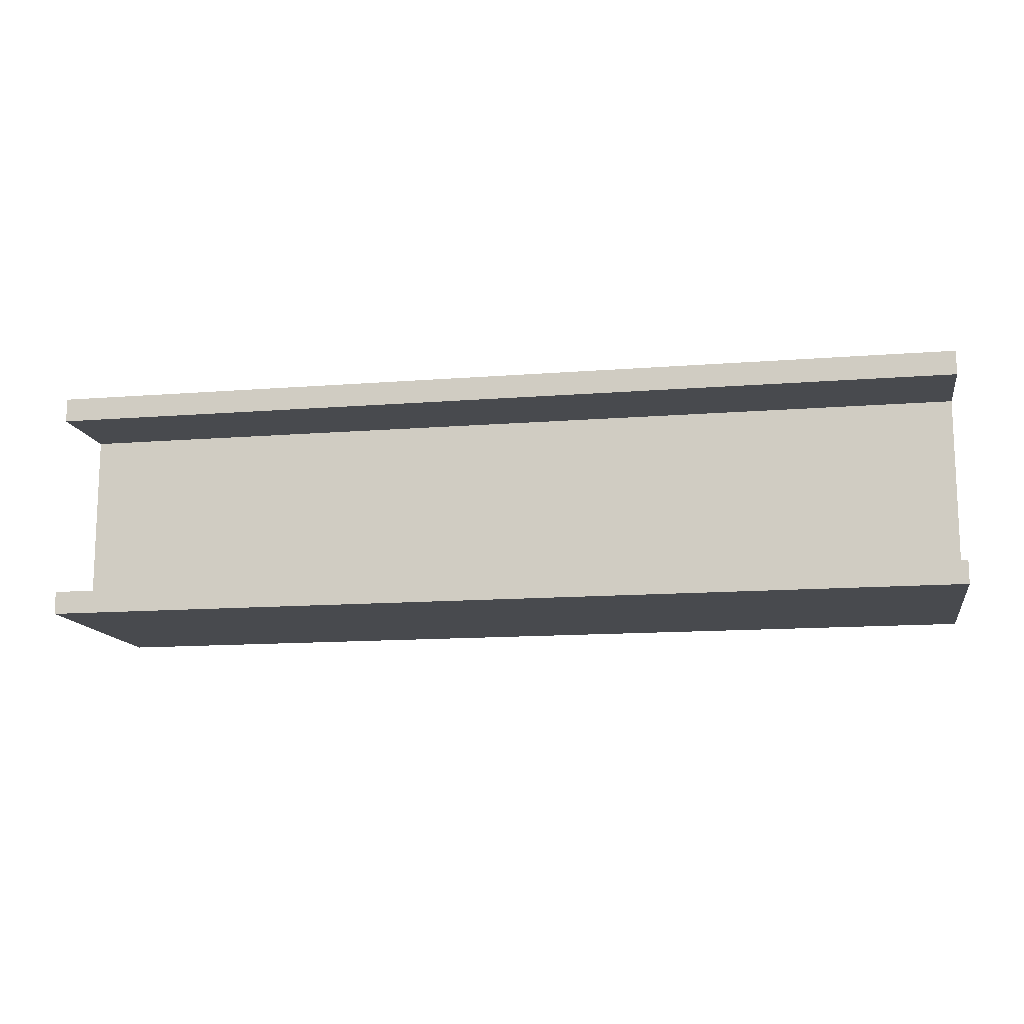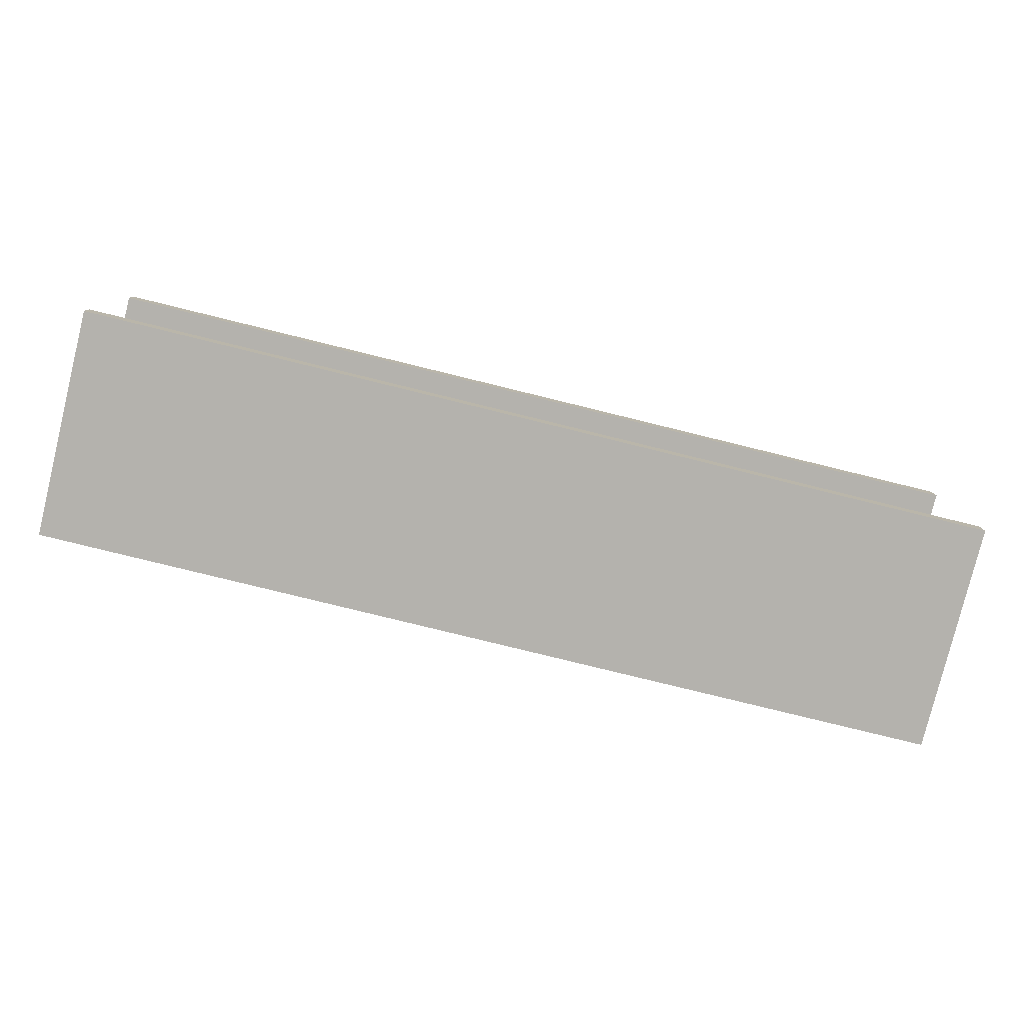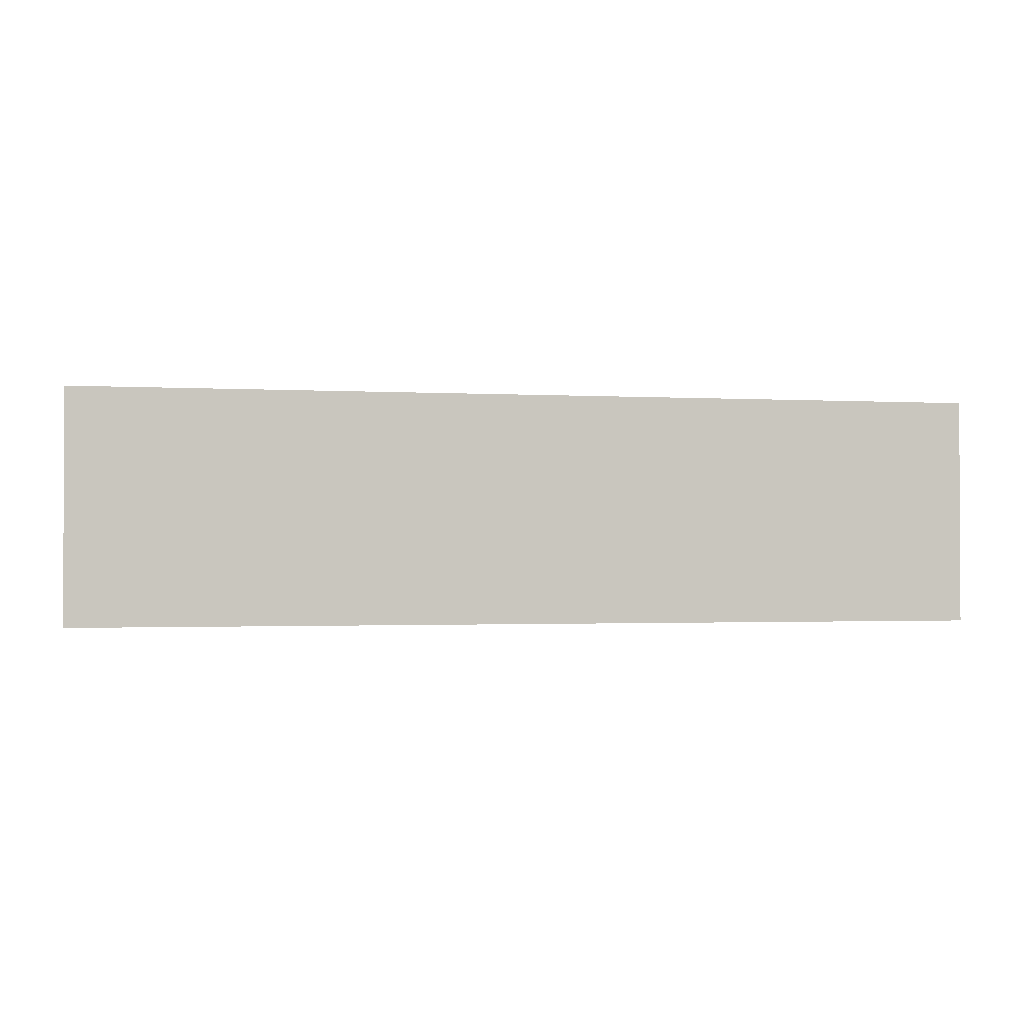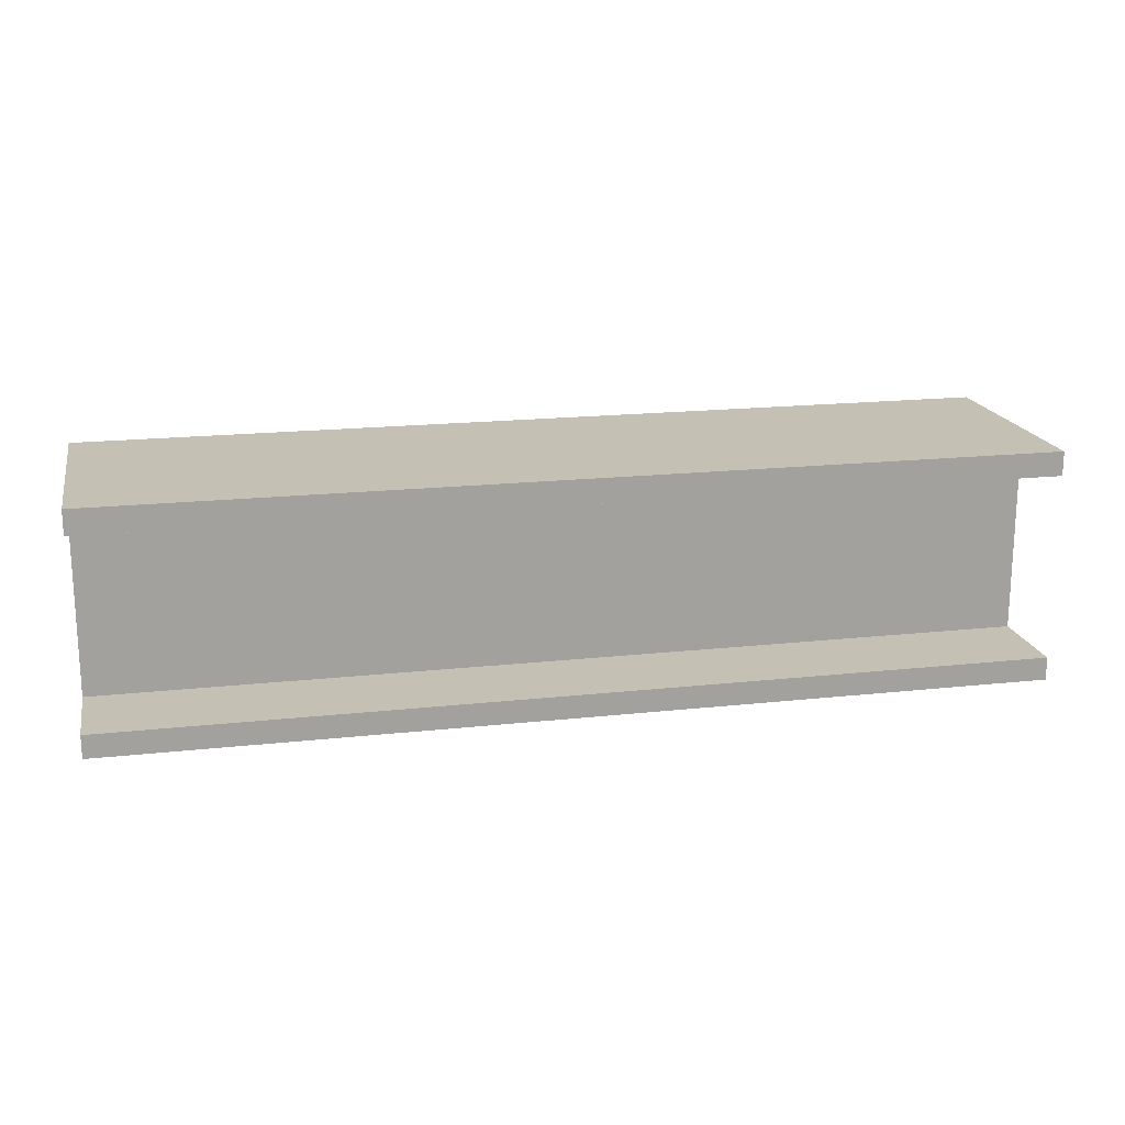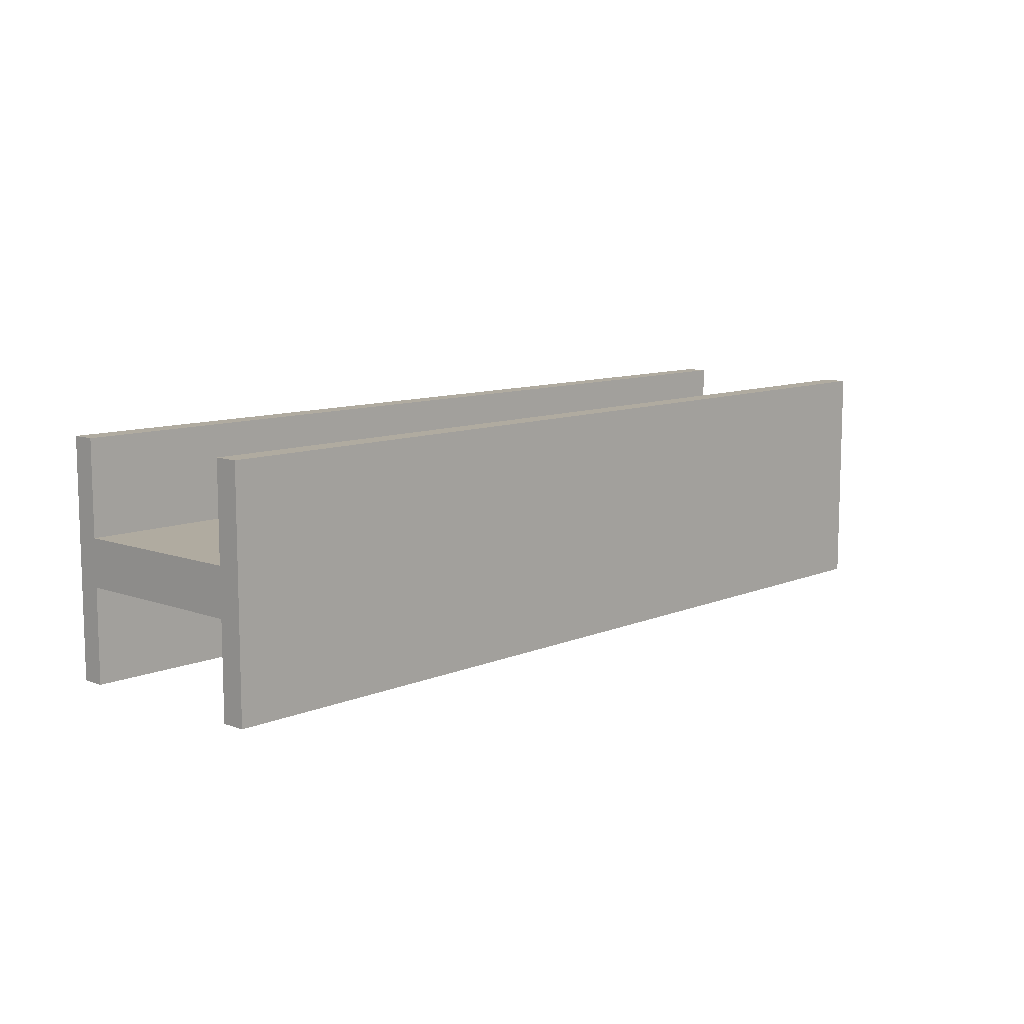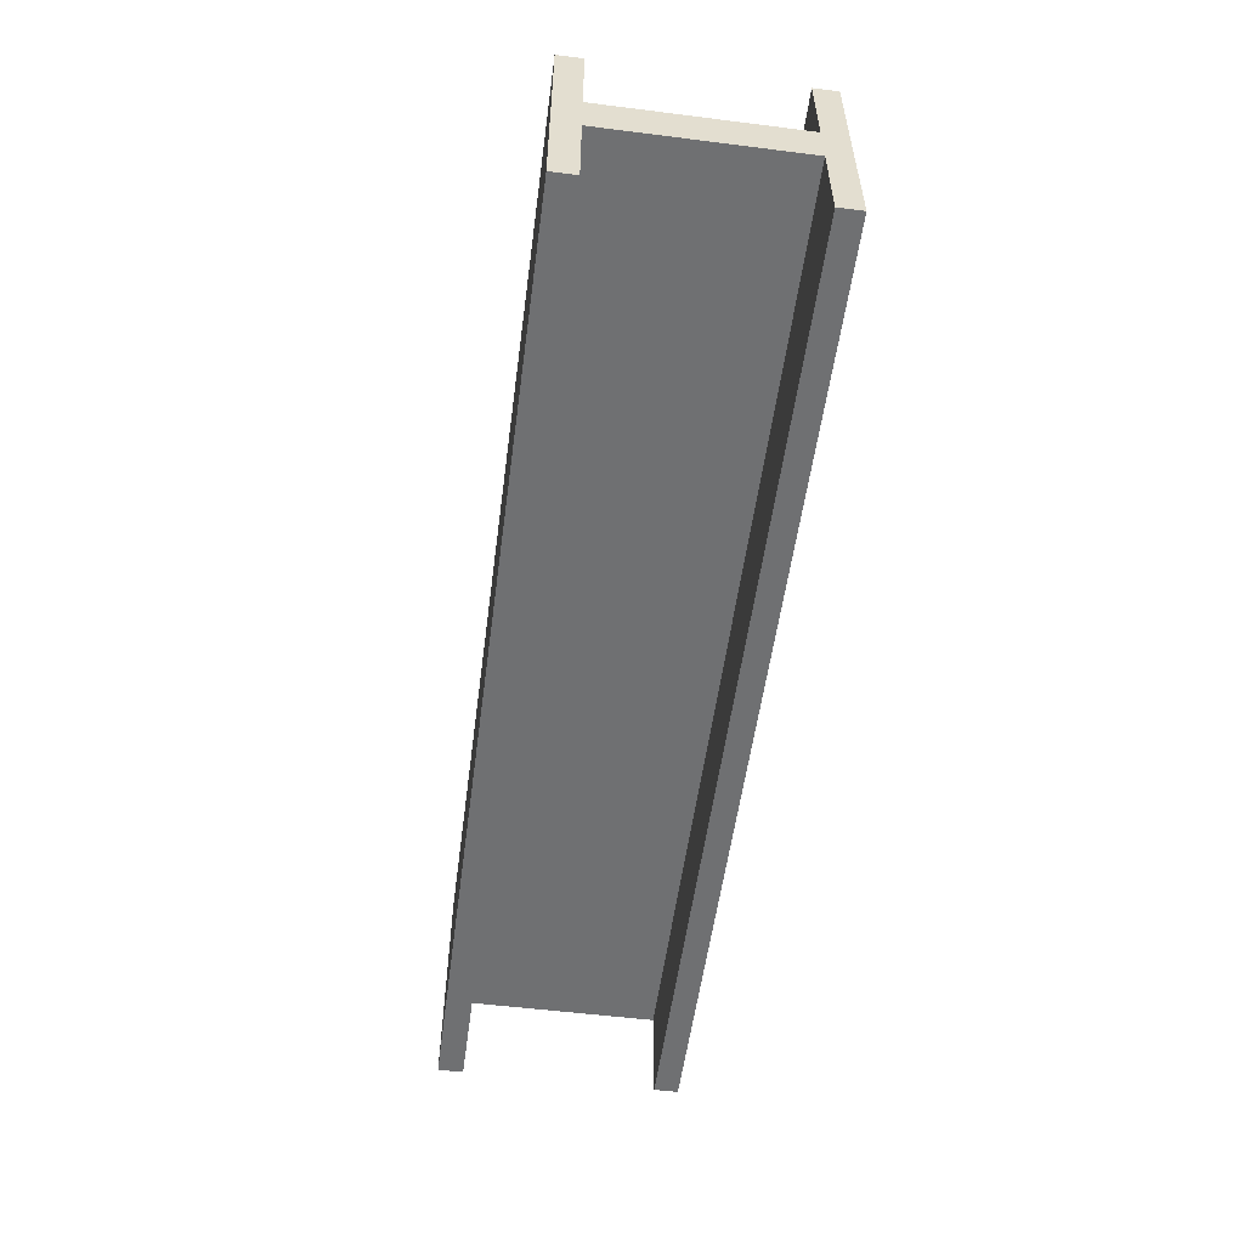
<metadata>
{"format":"obj","ext":"obj","renderer":"f3d","projection":"perspective","resolution":1024,"background":"white","views":[{"elev":-13.2,"azim":-169.7,"up":"+Y"},{"elev":-79.6,"azim":-13.8,"up":"+Y"},{"elev":-1.4,"azim":-12.2,"up":"+Z"},{"elev":18.0,"azim":-12.1,"up":"+Y"},{"elev":9.8,"azim":132.9,"up":"+Z"},{"elev":-54.9,"azim":-97.6,"up":"+Z"}]}
</metadata>
<code>
o stellbeam
v -0 0 0
v -0 1.004 0
v -0 0 -1
v -0 1.004 -1
v 4 0 0
v 4 1.004 0
v 4 0 -1
v 4 1.004 -1
v -0 0.9 0
v -0 0.9 -1
v 4 0.9 -1
v 4 0.9 0
v -0 0.1 -1
v 4 0.1 -1
v 4 0.1 0
v -0 0.1 0
v 4 0.1 -0.4
v 4 0.9 -0.4
v -0 0.9 -0.4
v -0 0.1 -0.4
v -0 0.1 -0.6
v -0 0.9 -0.6
v 4 0.9 -0.6
v 4 0.1 -0.6
f 10 4 8 11
f 12 6 2 9
f 3 7 5 1
f 8 4 2 6
f 3 13 14 7
f 5 15 16 1
f 17 18 19 20
f 9 19 18 12
f 15 17 20 16
f 21 22 23 24
f 11 23 22 10
f 13 21 24 14
f 18 23 11 8 6 12
f 17 24 23 18
f 7 14 24 17 15 5
f 22 19 9 2 4 10
f 21 20 19 22
f 3 1 16 20 21 13

</code>
